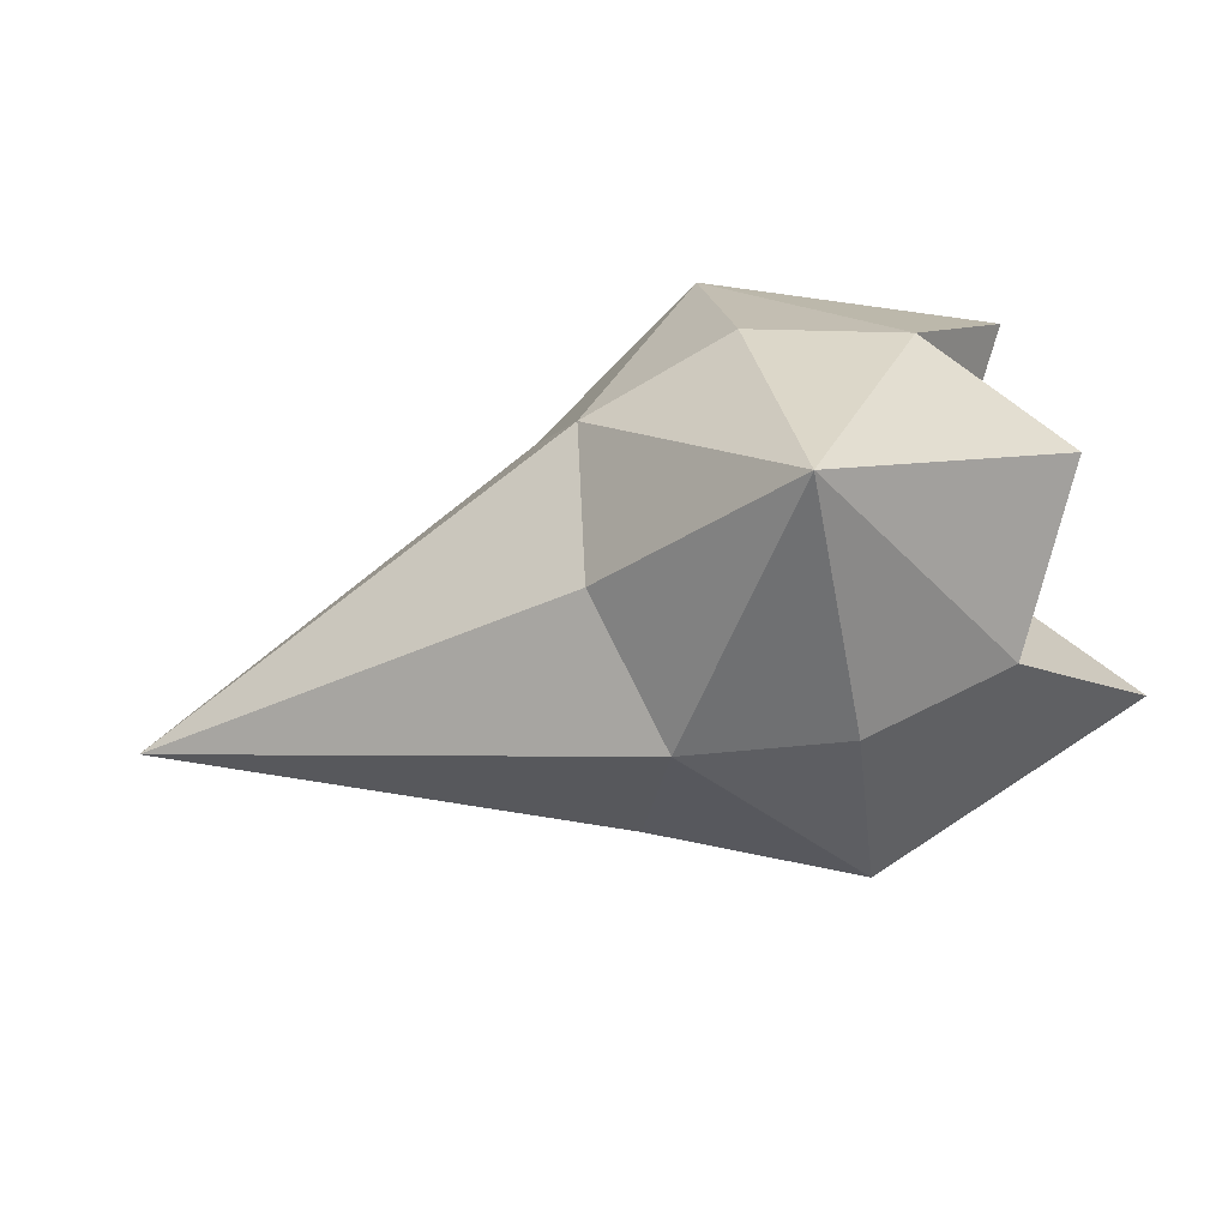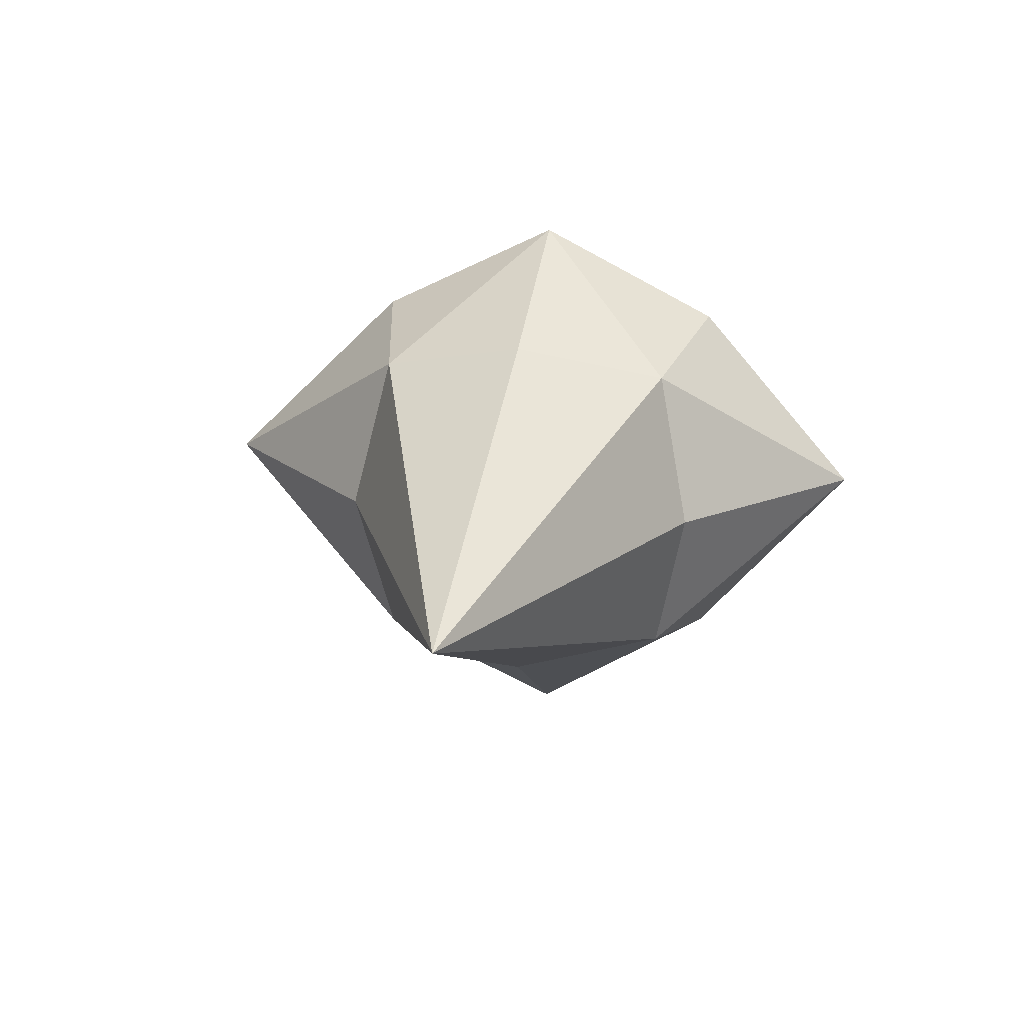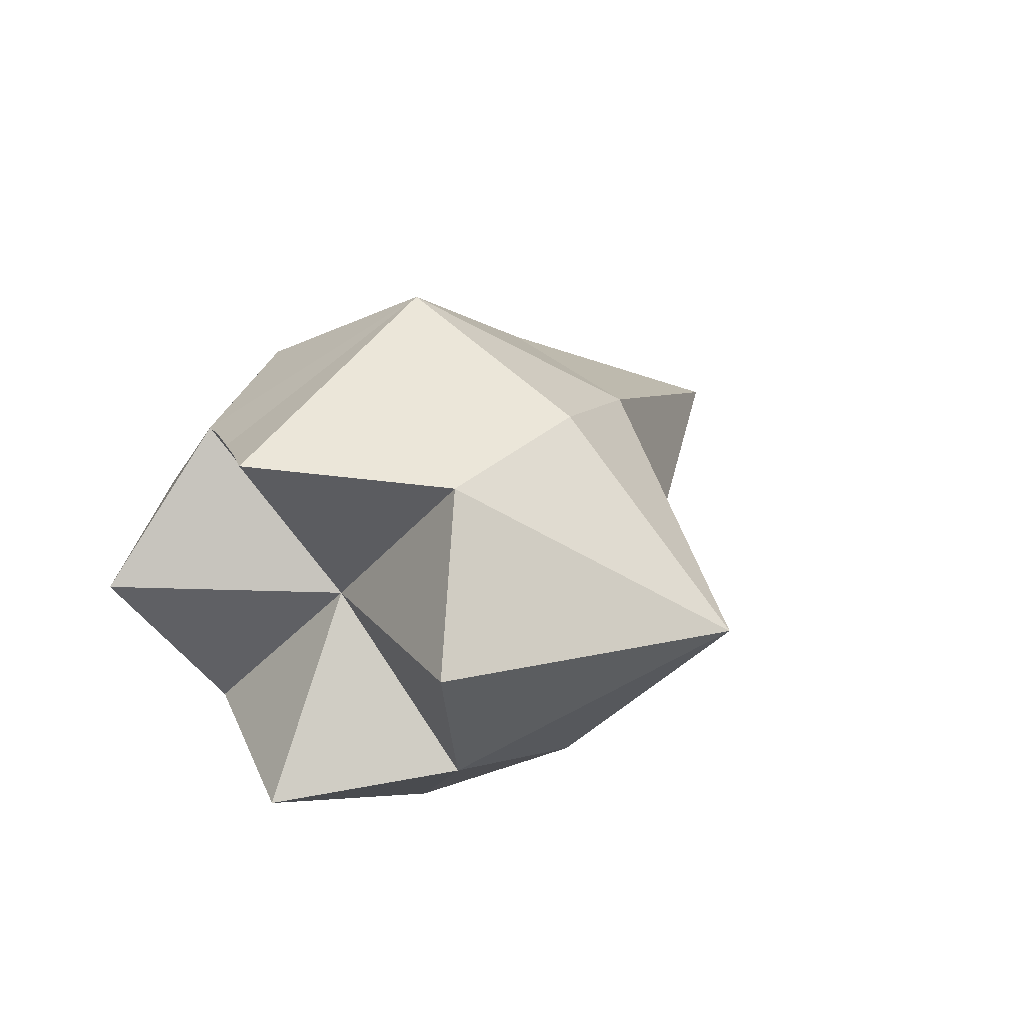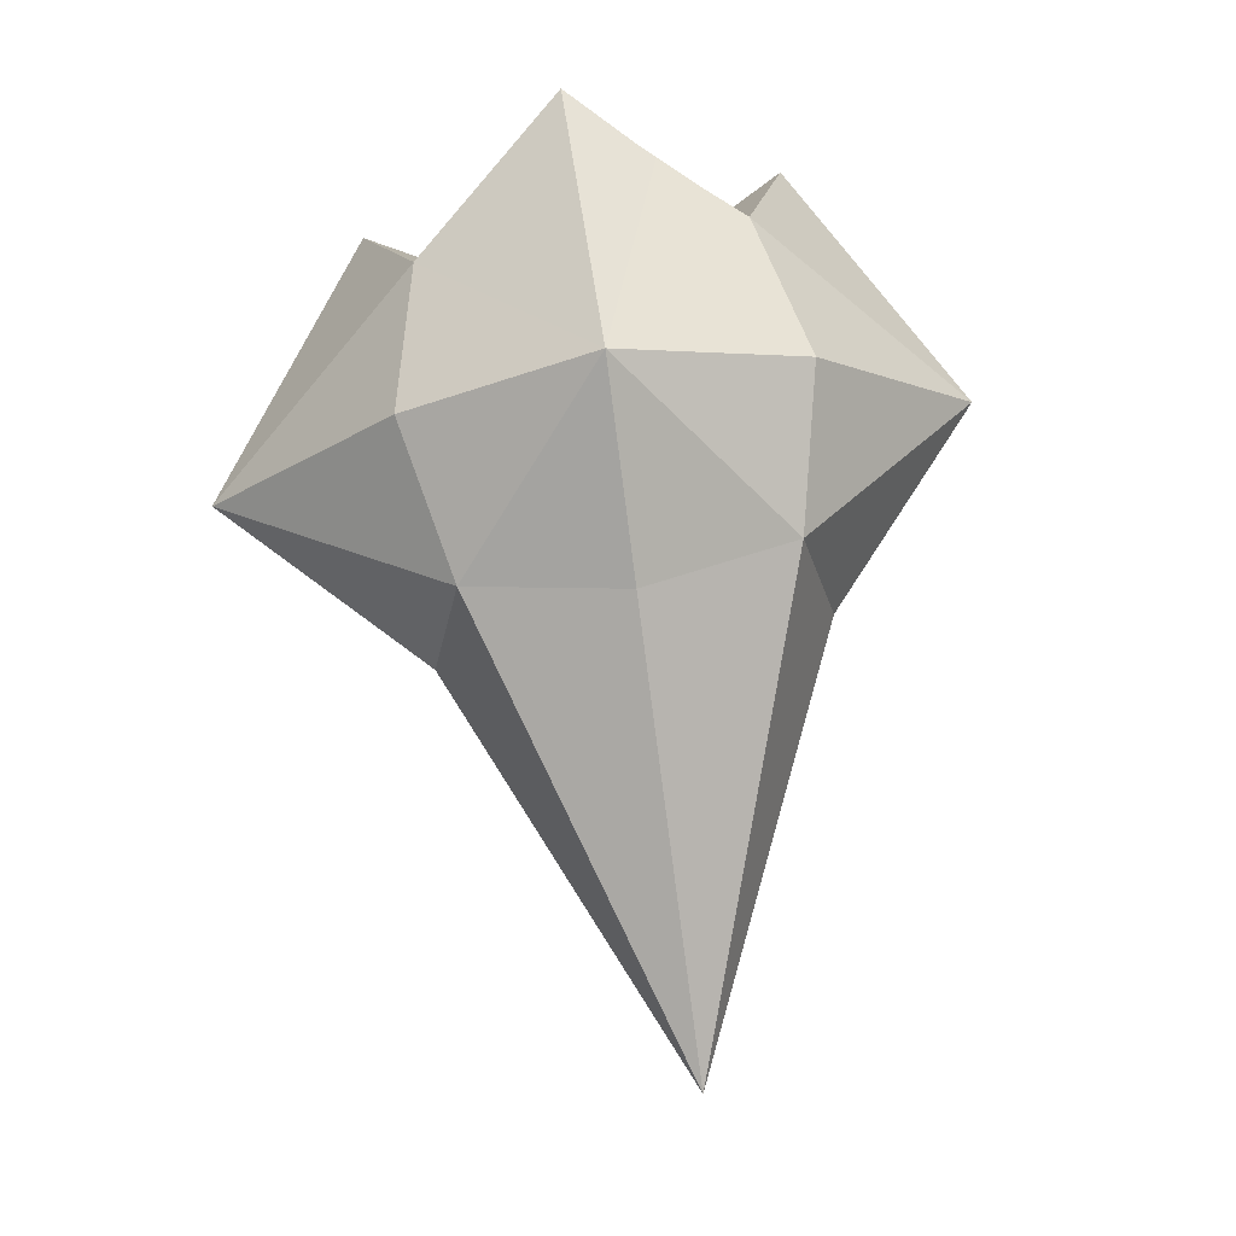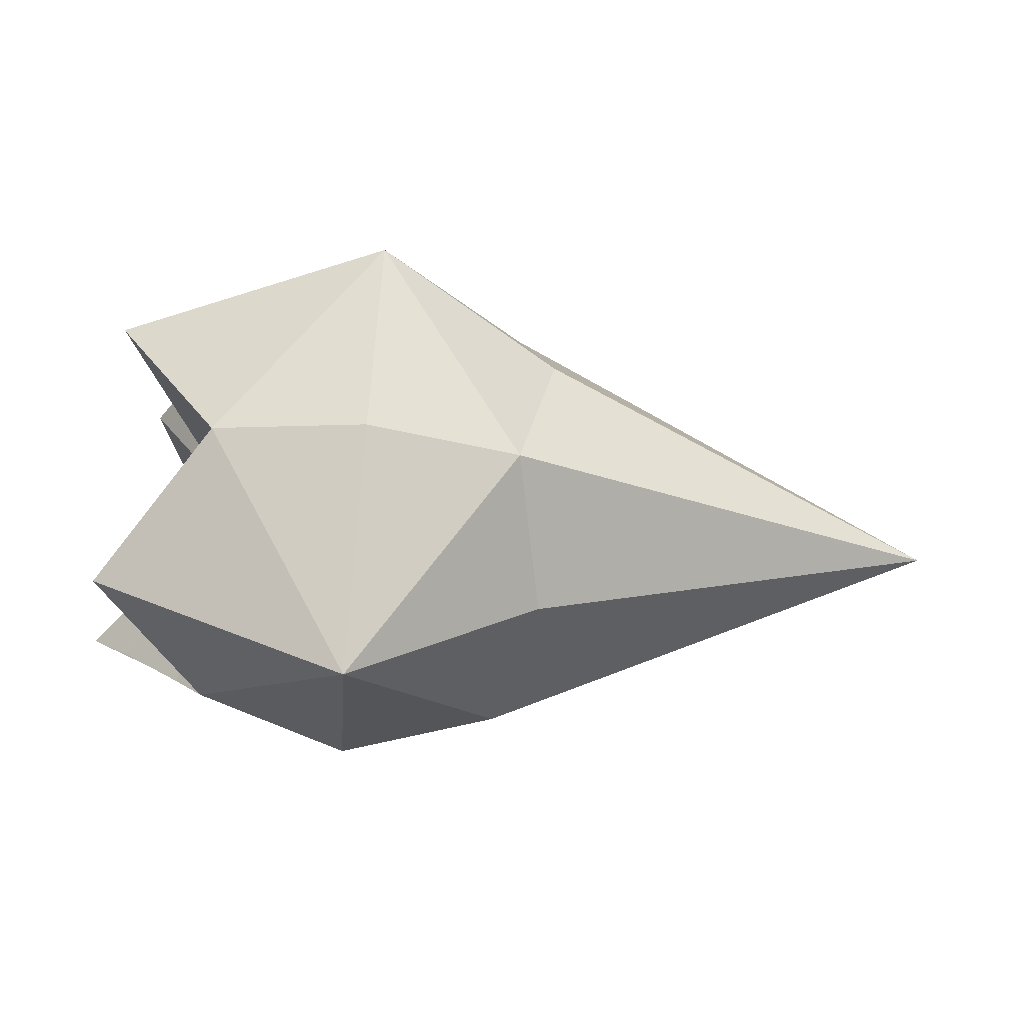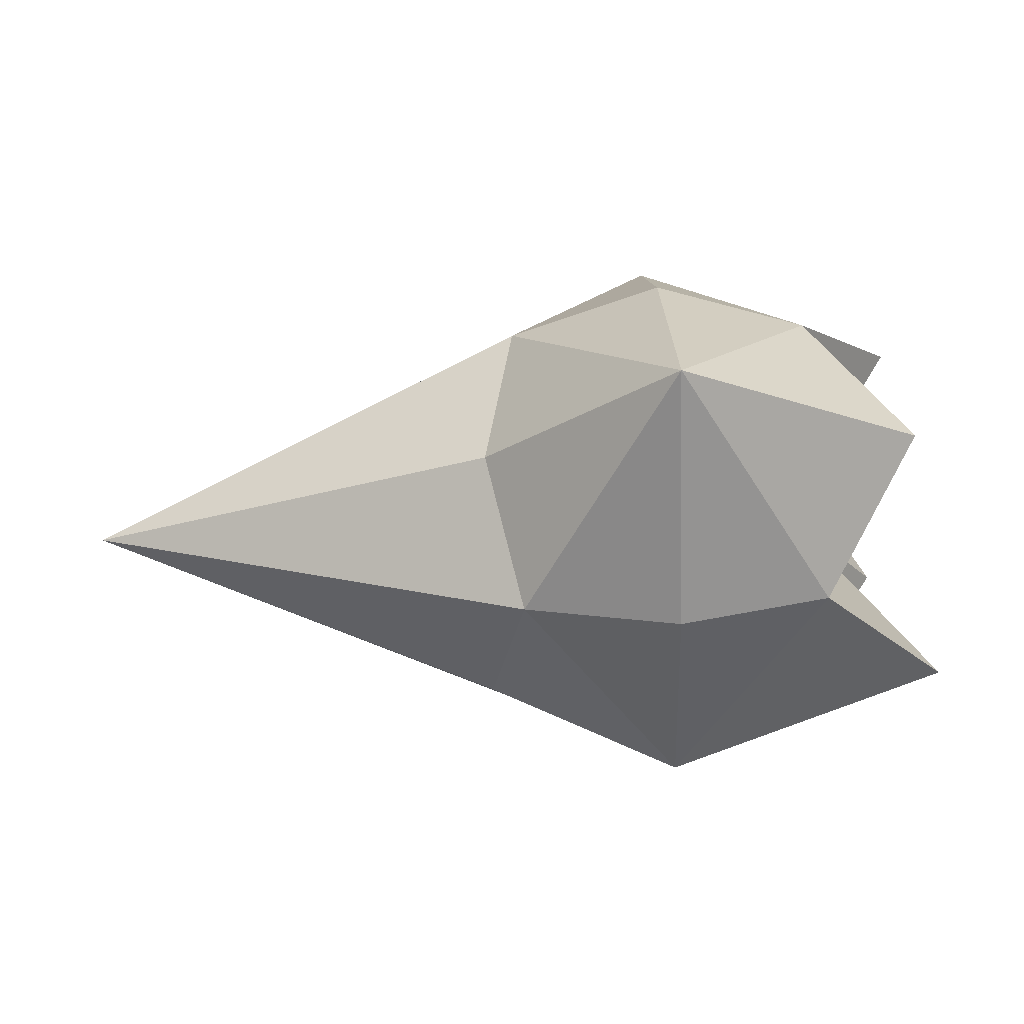
<metadata>
{"format":"obj","ext":"obj","renderer":"f3d","projection":"perspective","resolution":1024,"background":"white","views":[{"elev":77.0,"azim":164.8,"up":"+Z"},{"elev":18.9,"azim":101.2,"up":"+Y"},{"elev":22.4,"azim":-56.5,"up":"+Y"},{"elev":75.3,"azim":81.8,"up":"+Y"},{"elev":-64.2,"azim":-5.5,"up":"+Z"},{"elev":67.8,"azim":177.7,"up":"+Z"}]}
</metadata>
<code>
o Cube
v 0.2138 0.2138 -0.2138
v 0.2138 -0.2138 -0.2138
v 0.2138 0.2138 0.2138
v 0.2138 -0.2138 0.2138
v -0.2138 0.2138 -0.2138
v -0.2138 -0.2138 -0.2138
v -0.2138 0.2138 0.2138
v -0.2138 -0.2138 0.2138
v -0.3672 -0.2607 0
v 0 -0.2607 -0.2607
v 0.2607 0 -0.2607
v -0.3472 -0 0.2817
v 0.2607 0 0.2607
v -0.3615 -0 -0.2896
v -0 0.2607 0.2607
v 0.2607 0.2607 0
v 0 -0.2607 0.2607
v -0.4007 0.2607 -0
v 0 0.2607 -0.2607
v 0.2607 -0.2607 0
v -0 0.3906 -0
v -0 0 0.5228
v -0.1944 0 0
v 0 -0.4195 -0
v 0.8445 0 -0
v -0 0 -0.489
v -0.3428 0.2456 -0.05975
v -0.2995 0.2373 -0.1069
v -0.256 0.2255 -0.1604
f 1 21 16
f 5 21 19
f 21 7 15
f 21 3 16
f 4 22 17
f 3 22 13
f 22 7 12
f 22 8 17
f 8 23 9
f 7 23 12
f 23 5 14
f 23 6 9
f 6 24 9
f 2 24 10
f 24 4 17
f 24 8 9
f 2 25 20
f 1 25 11
f 25 3 13
f 25 4 20
f 6 26 10
f 5 26 14
f 26 1 11
f 26 2 10
f 1 19 21
f 28 18 21
f 21 18 7
f 21 15 3
f 4 13 22
f 3 15 22
f 22 15 7
f 22 12 8
f 8 12 23
f 7 18 23
f 23 27 29
f 23 14 6
f 6 10 24
f 2 20 24
f 24 20 4
f 24 17 8
f 2 11 25
f 1 16 25
f 25 16 3
f 25 13 4
f 6 14 26
f 5 19 26
f 26 19 1
f 26 11 2
f 21 5 29
f 28 27 18
f 21 29 28
f 23 18 27
f 27 28 29
f 29 5 23

</code>
